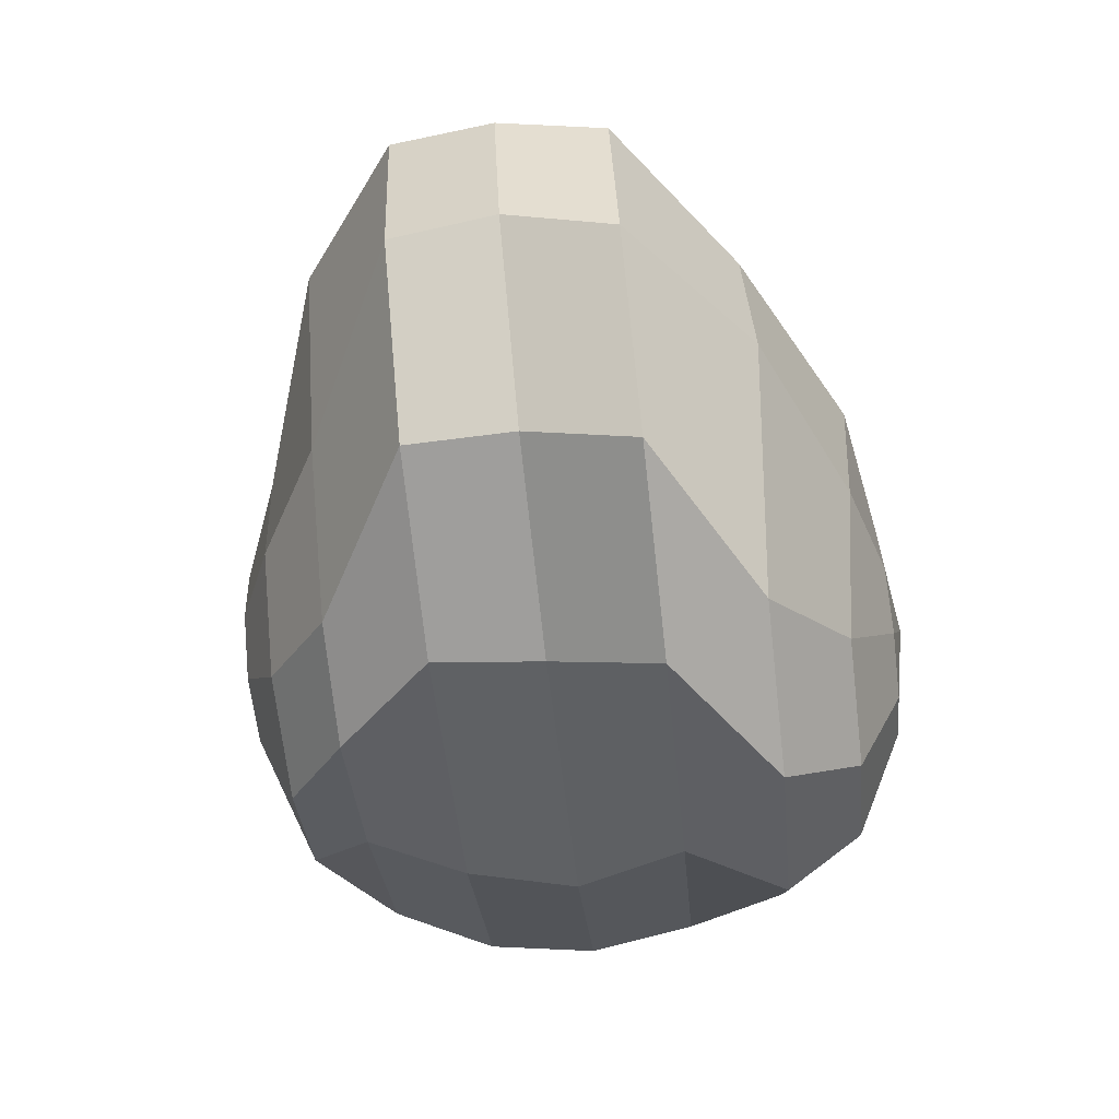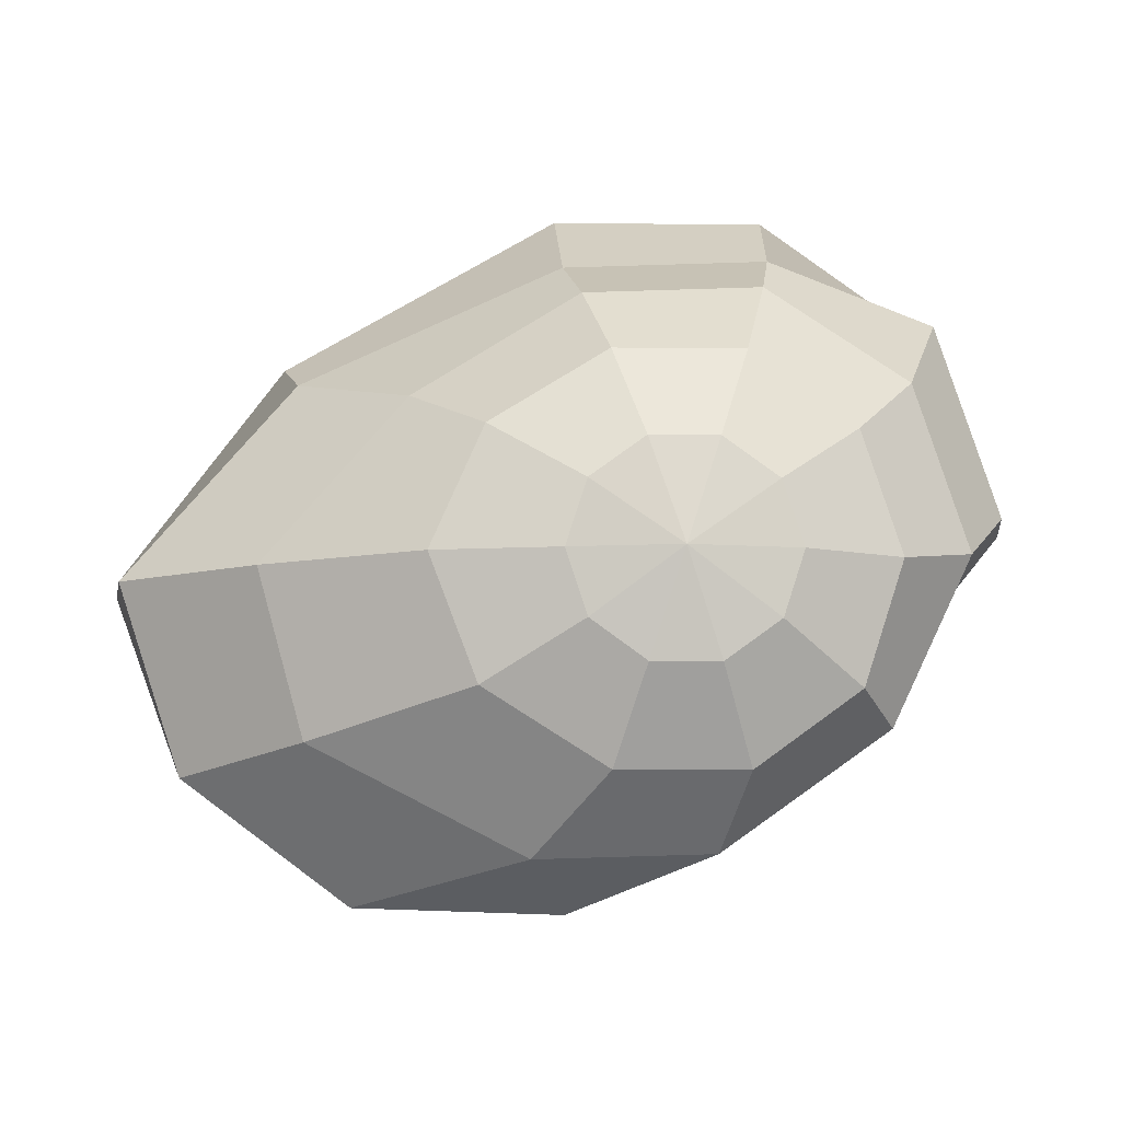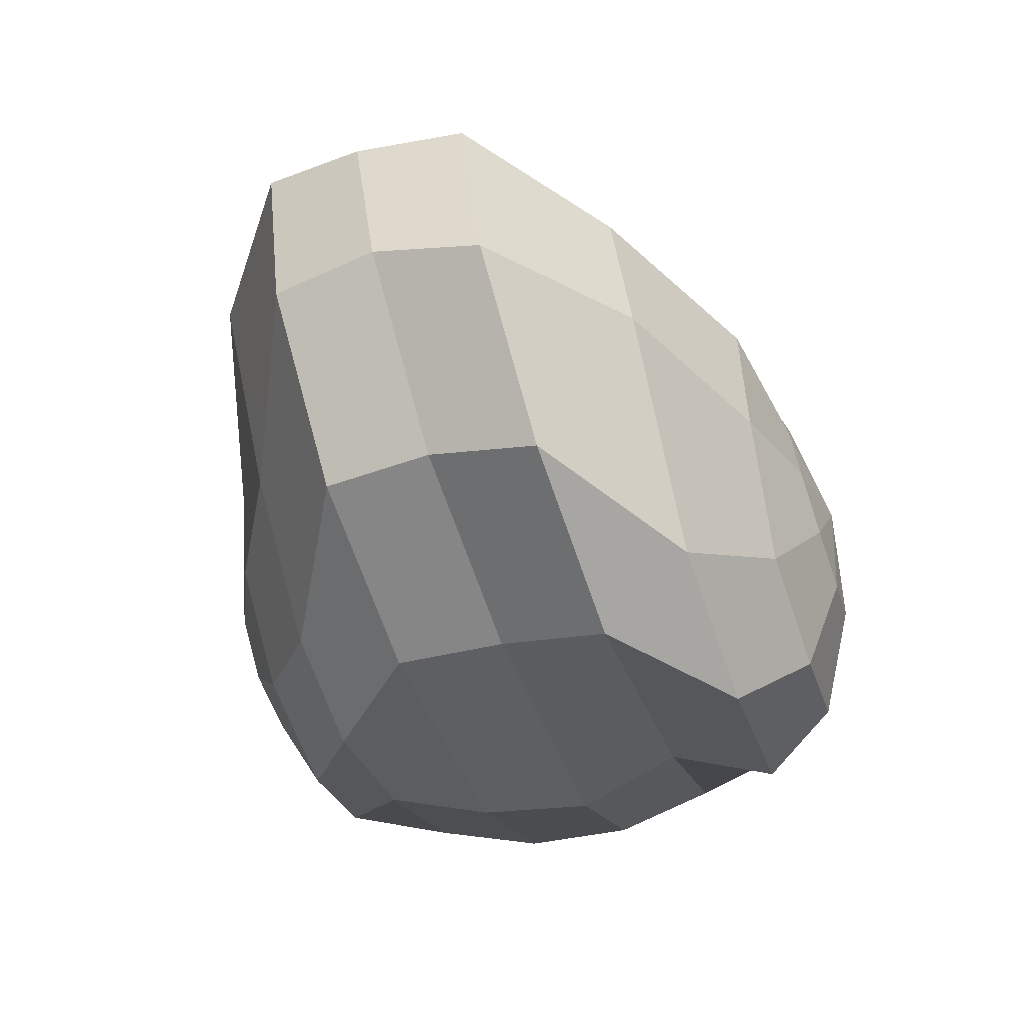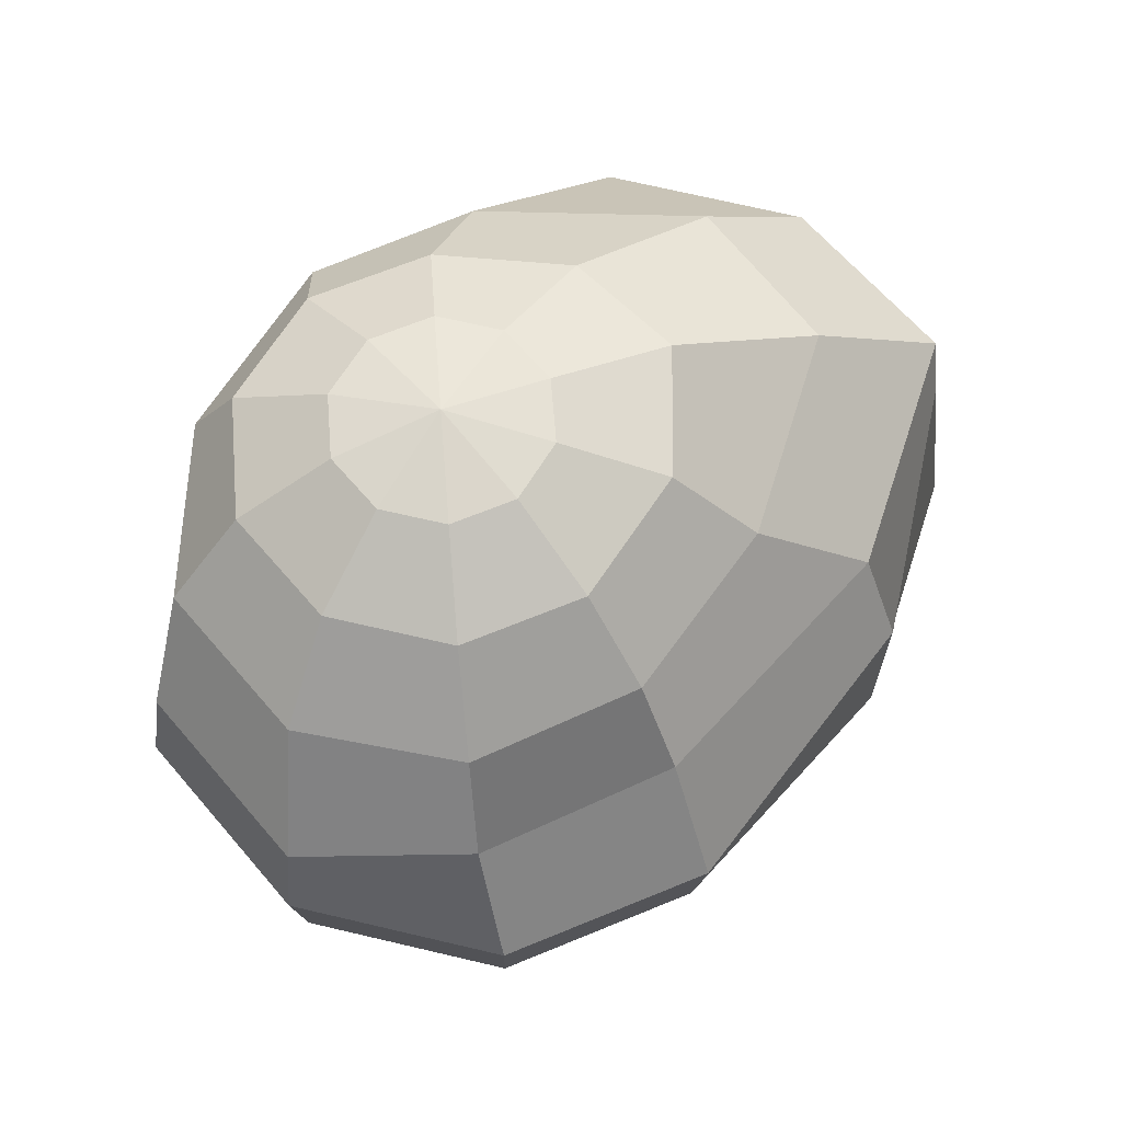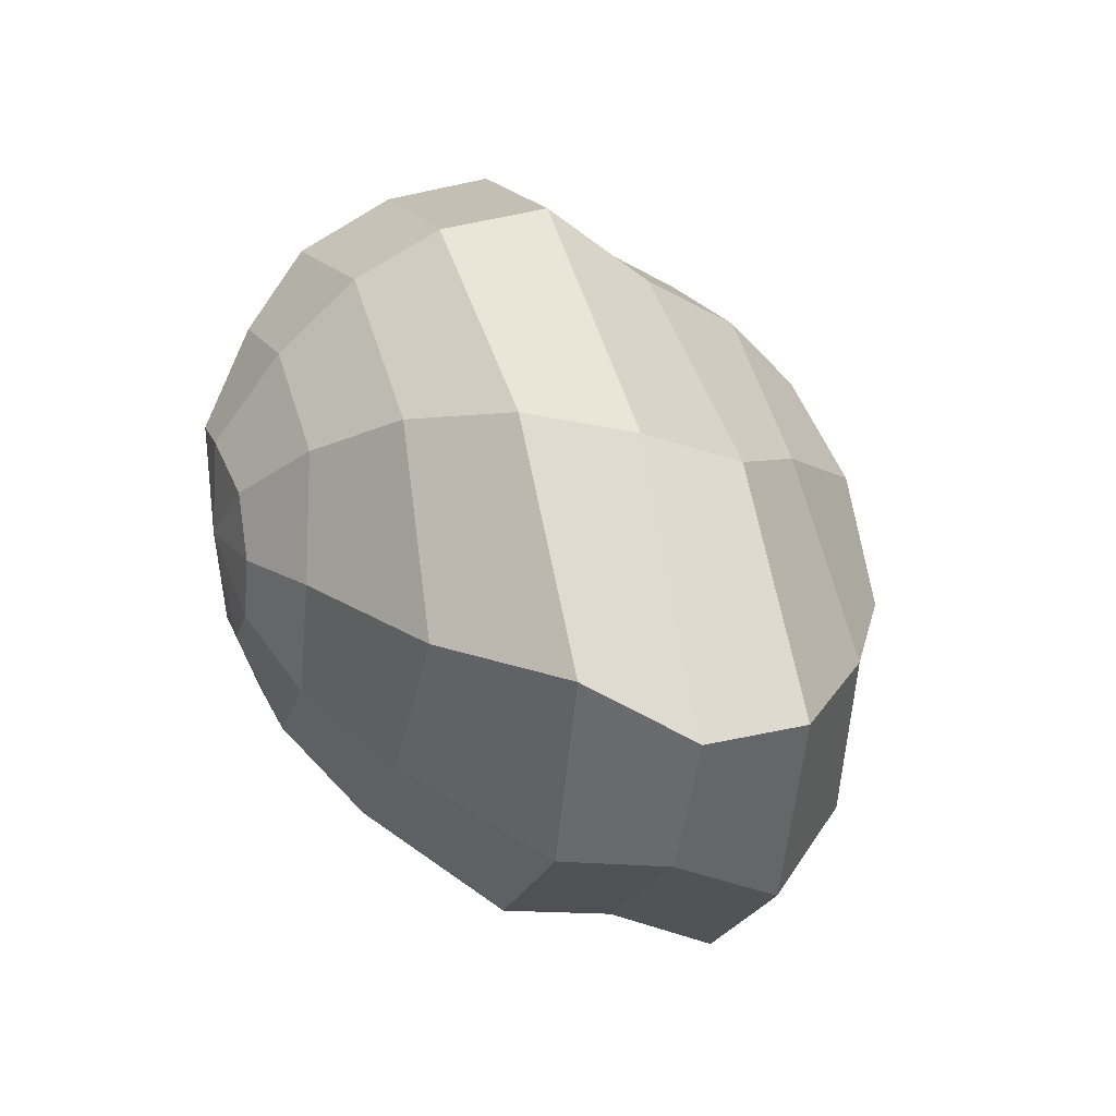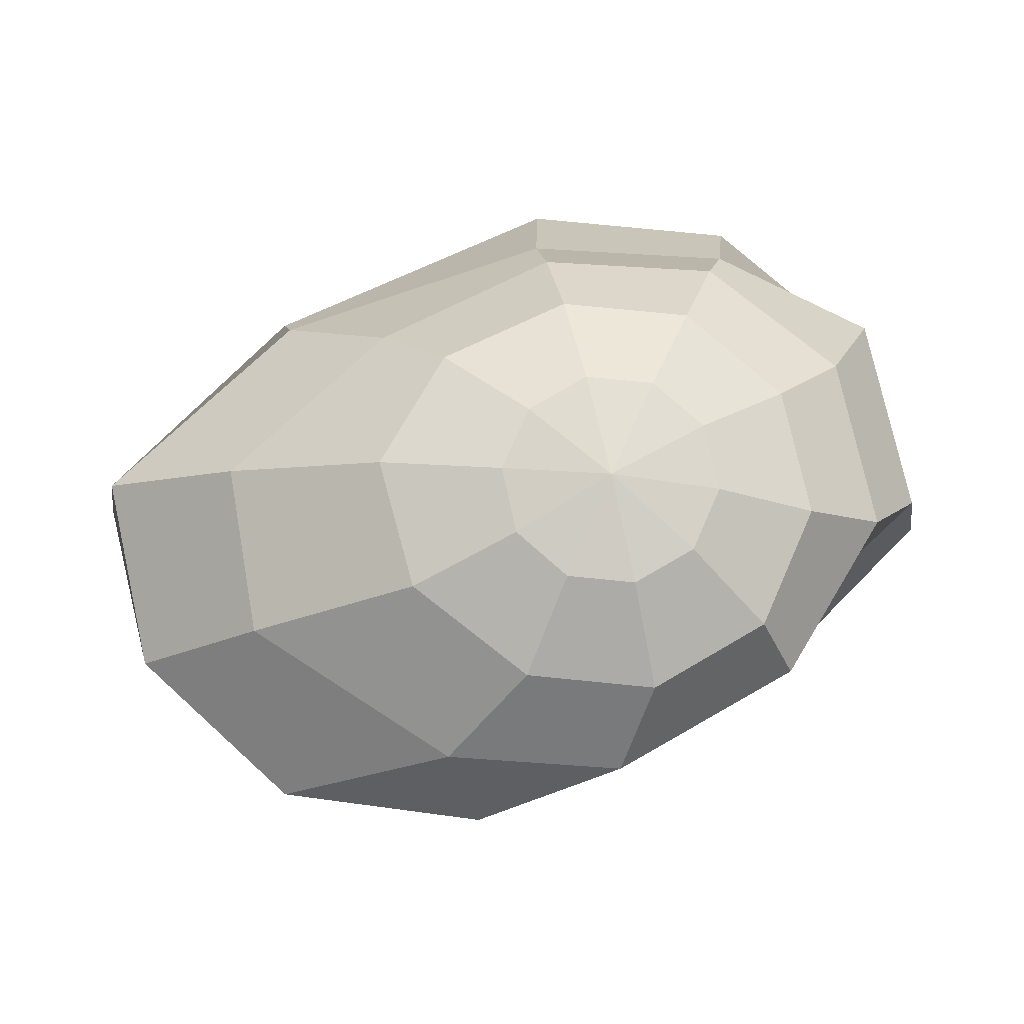
<metadata>
{"format":"obj","ext":"obj","renderer":"f3d","projection":"perspective","resolution":1024,"background":"white","views":[{"elev":-73.7,"azim":96.3,"up":"+Z"},{"elev":-9.3,"azim":178.2,"up":"+Z"},{"elev":-66.2,"azim":109.0,"up":"+Z"},{"elev":65.4,"azim":-22.6,"up":"+Y"},{"elev":16.6,"azim":72.3,"up":"+Z"},{"elev":75.3,"azim":-174.3,"up":"+Y"}]}
</metadata>
<code>
g default
v 228.6 905.9 409.7
v 217.9 905.9 401.9
v 204.6 906.5 401.9
v 193.9 907.4 409.7
v 189.8 907.7 422.3
v 193.9 906.8 434.9
v 204.6 903.5 442.7
v 217.9 903.1 442.7
v 228.6 905.6 434.9
v 232.7 905.9 422.3
v 244.2 913.5 398.3
v 223.9 913.5 383.5
v 198.7 914.1 383.5
v 179.2 914.5 398.3
v 170.5 914.5 422.3
v 178.3 914.5 446.2
v 198.7 914.2 461.1
v 223.9 915.2 461.1
v 244.2 916.5 446.2
v 252 913.5 422.3
v 266.2 926.6 389.3
v 238.2 926.6 368.9
v 213.4 926.6 368.9
v 185.7 926.6 389.3
v 155.1 926.6 422.3
v 165.9 926.6 455.3
v 193.9 926.6 475.7
v 228.6 929.6 475.7
v 261.3 930.6 455.3
v 293 926.6 422.3
v 305.1 946 383.4
v 272.1 946 359.5
v 231.3 946 359.5
v 179.2 946 383.5
v 145.3 946 422.3
v 157.9 946 461.1
v 190.9 946 485
v 231.6 946 485
v 283.7 946 460.6
v 317.7 946 421.4
v 307.8 967.4 380.7
v 273.1 967.4 356.3
v 230.3 967.4 356.3
v 174.9 967.4 381.5
v 141.9 967.4 422.3
v 155.1 967.4 463.1
v 189.8 967.4 488.2
v 232.7 967.4 488.2
v 288 967.4 456.2
v 321.1 967.4 408.8
v 305.1 988.8 371
v 272.1 988.8 346.4
v 231.3 988.8 345.1
v 179.2 988.8 383.5
v 145.3 988.8 422.3
v 157.9 988.8 461.1
v 190.9 988.8 474.1
v 231.6 988.8 472.5
v 283.7 988.8 448.1
v 317.7 988.8 409
v 279.9 1012 375.8
v 238.2 1008 354.7
v 203.5 1008 355.8
v 170.8 1008 379
v 155.1 1008 412
v 165.9 1008 445
v 193.9 1008 463.6
v 228.6 1008 462.2
v 261.3 1008 441.8
v 289.1 1011 408.8
v 247.9 1027 384.9
v 223.9 1024 370
v 198.7 1024 370
v 178.3 1024 384.9
v 170.5 1024 408.8
v 178.3 1024 432.8
v 198.7 1024 447.6
v 223.9 1024 447.6
v 246.8 1026 432.8
v 257.1 1029 408.8
v 228.6 1033 396.2
v 217.9 1033 388.4
v 204.6 1033 388.4
v 193.9 1033 396.2
v 189.8 1033 408.8
v 193.9 1033 421.4
v 204.6 1033 429.2
v 217.9 1033 429.2
v 228.6 1033 421.4
v 232.7 1033 408.8
v 211.3 903.2 422.3
v 211.3 1037 408.8
g pSphere1
f 1 2 12 11
f 2 3 13 12
f 3 4 14 13
f 4 5 15 14
f 5 6 16 15
f 6 7 17 16
f 7 8 18 17
f 8 9 19 18
f 9 10 20 19
f 10 1 11 20
f 11 12 22 21
f 12 13 23 22
f 13 14 24 23
f 14 15 25 24
f 15 16 26 25
f 16 17 27 26
f 17 18 28 27
f 18 19 29 28
f 19 20 30 29
f 20 11 21 30
f 21 22 32 31
f 22 23 33 32
f 23 24 34 33
f 24 25 35 34
f 25 26 36 35
f 26 27 37 36
f 27 28 38 37
f 28 29 39 38
f 29 30 40 39
f 30 21 31 40
f 31 32 42 41
f 32 33 43 42
f 33 34 44 43
f 34 35 45 44
f 35 36 46 45
f 36 37 47 46
f 37 38 48 47
f 38 39 49 48
f 39 40 50 49
f 40 31 41 50
f 41 42 52 51
f 42 43 53 52
f 43 44 54 53
f 44 45 55 54
f 45 46 56 55
f 46 47 57 56
f 47 48 58 57
f 48 49 59 58
f 49 50 60 59
f 50 41 51 60
f 51 52 62 61
f 52 53 63 62
f 53 54 64 63
f 54 55 65 64
f 55 56 66 65
f 56 57 67 66
f 57 58 68 67
f 58 59 69 68
f 59 60 70 69
f 60 51 61 70
f 61 62 72 71
f 62 63 73 72
f 63 64 74 73
f 64 65 75 74
f 65 66 76 75
f 66 67 77 76
f 67 68 78 77
f 68 69 79 78
f 69 70 80 79
f 70 61 71 80
f 71 72 82 81
f 72 73 83 82
f 73 74 84 83
f 74 75 85 84
f 75 76 86 85
f 76 77 87 86
f 77 78 88 87
f 78 79 89 88
f 79 80 90 89
f 80 71 81 90
f 2 1 91
f 3 2 91
f 4 3 91
f 5 4 91
f 6 5 91
f 7 6 91
f 8 7 91
f 9 8 91
f 10 9 91
f 1 10 91
f 81 82 92
f 82 83 92
f 83 84 92
f 84 85 92
f 85 86 92
f 86 87 92
f 87 88 92
f 88 89 92
f 89 90 92
f 90 81 92

</code>
